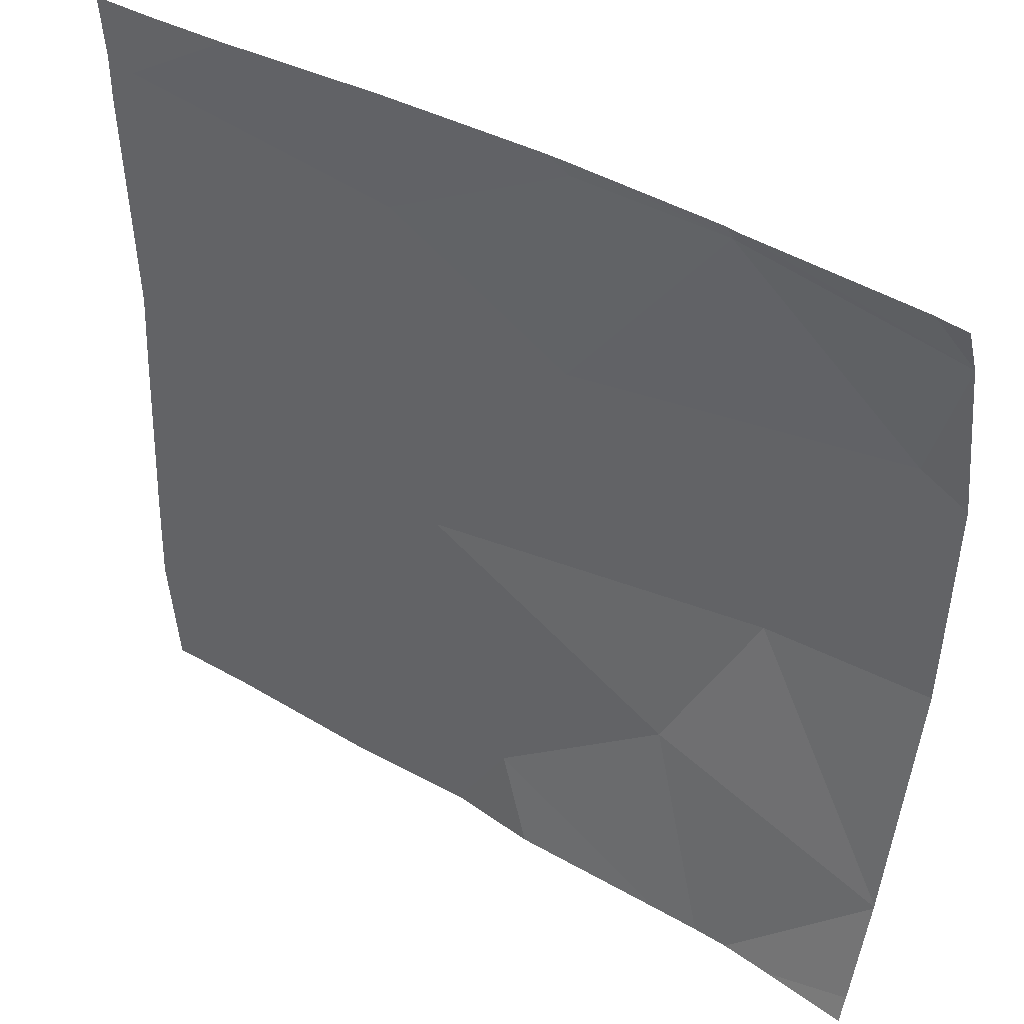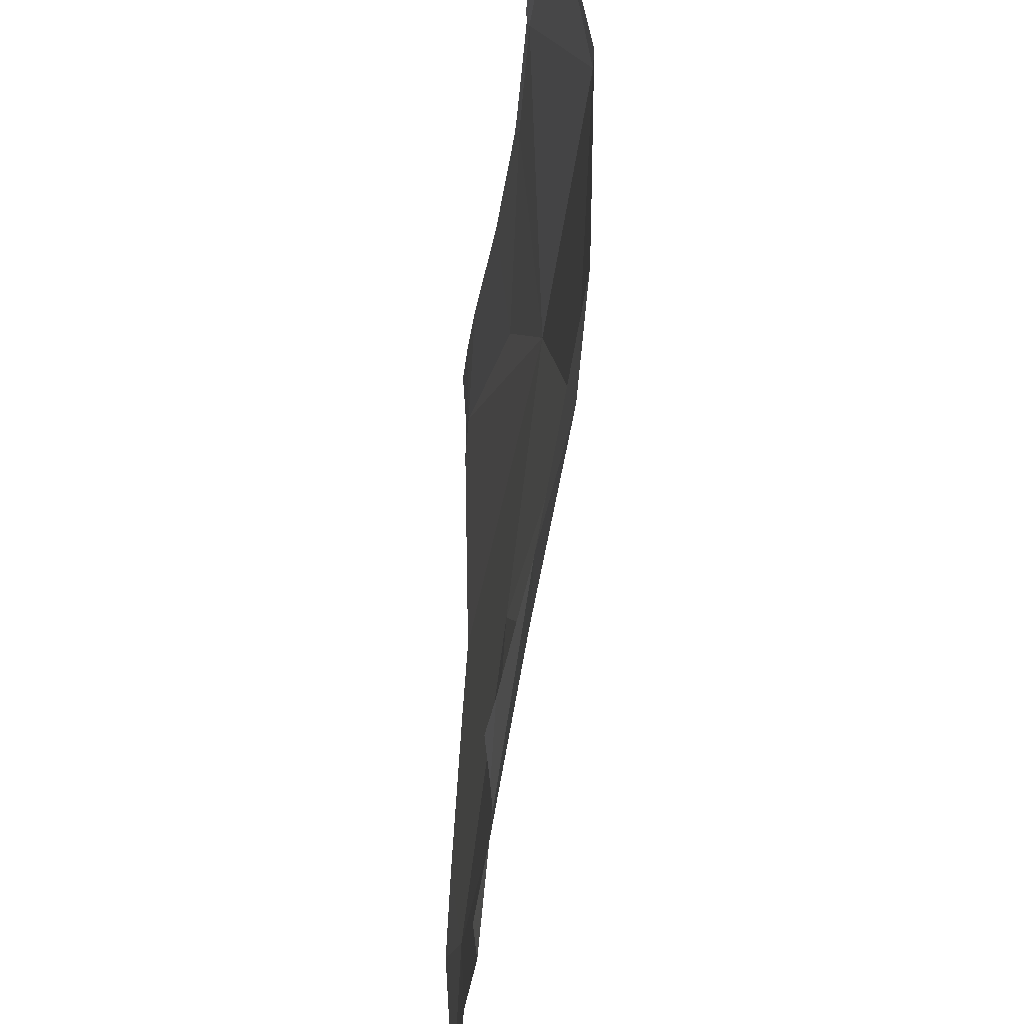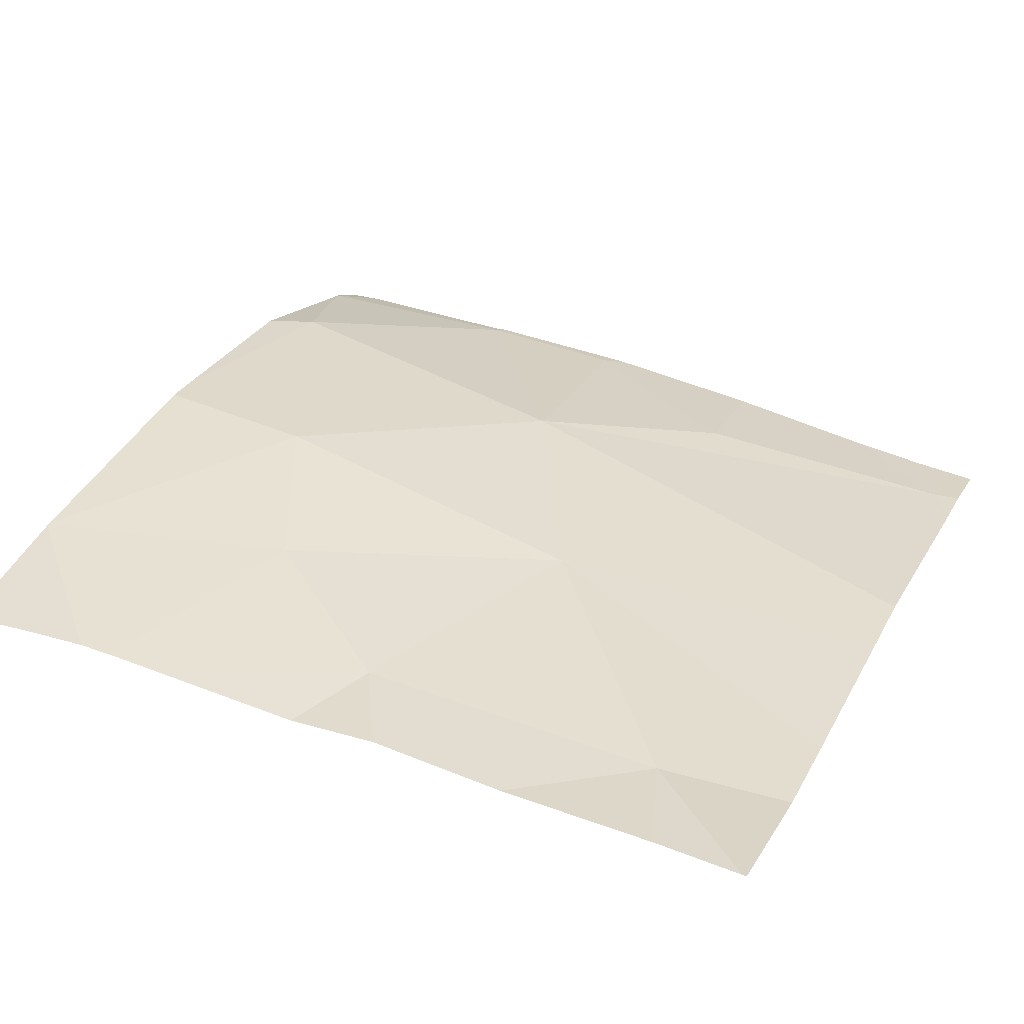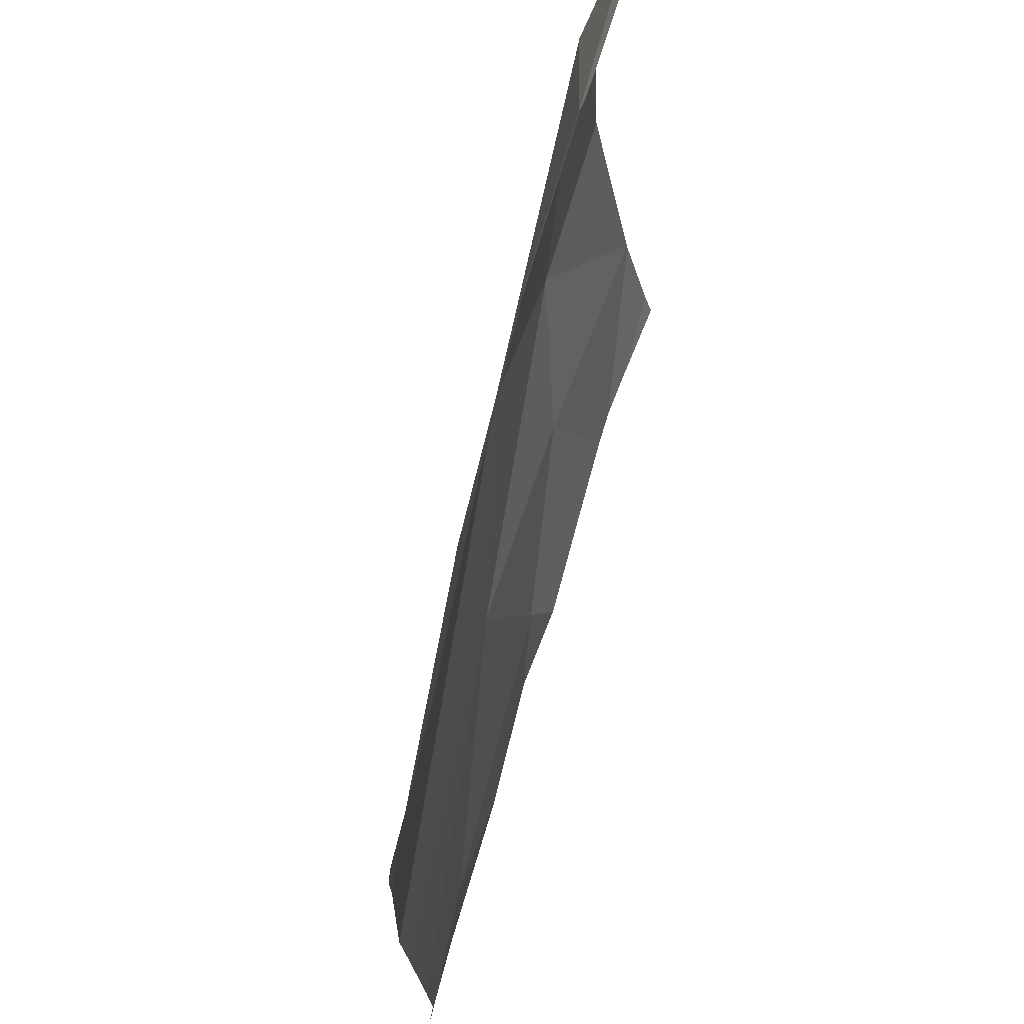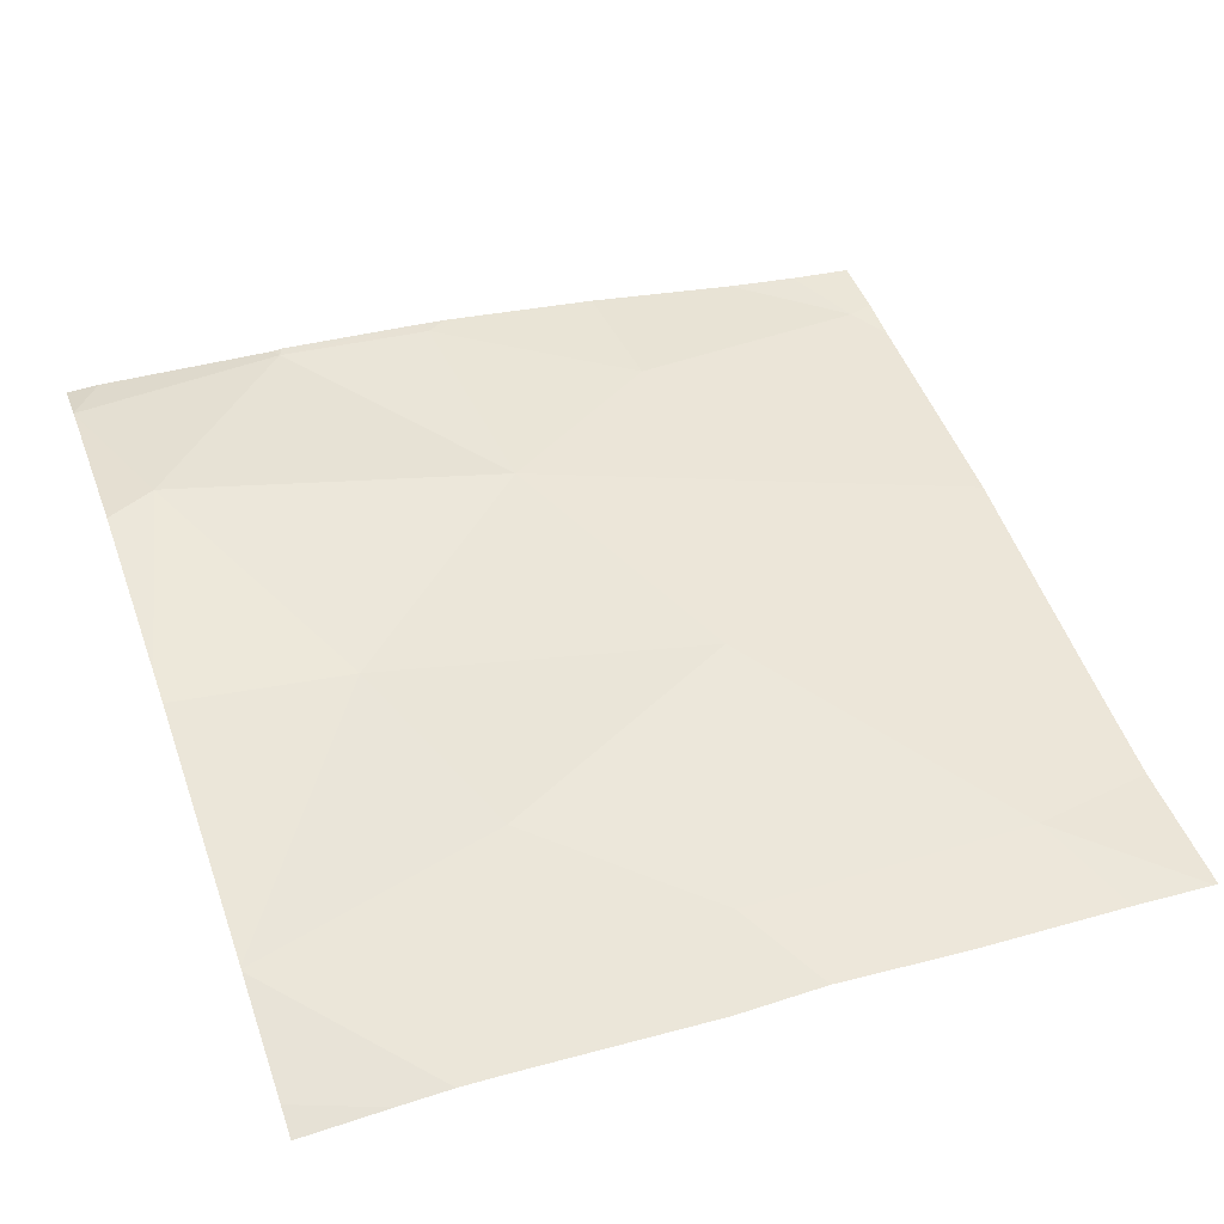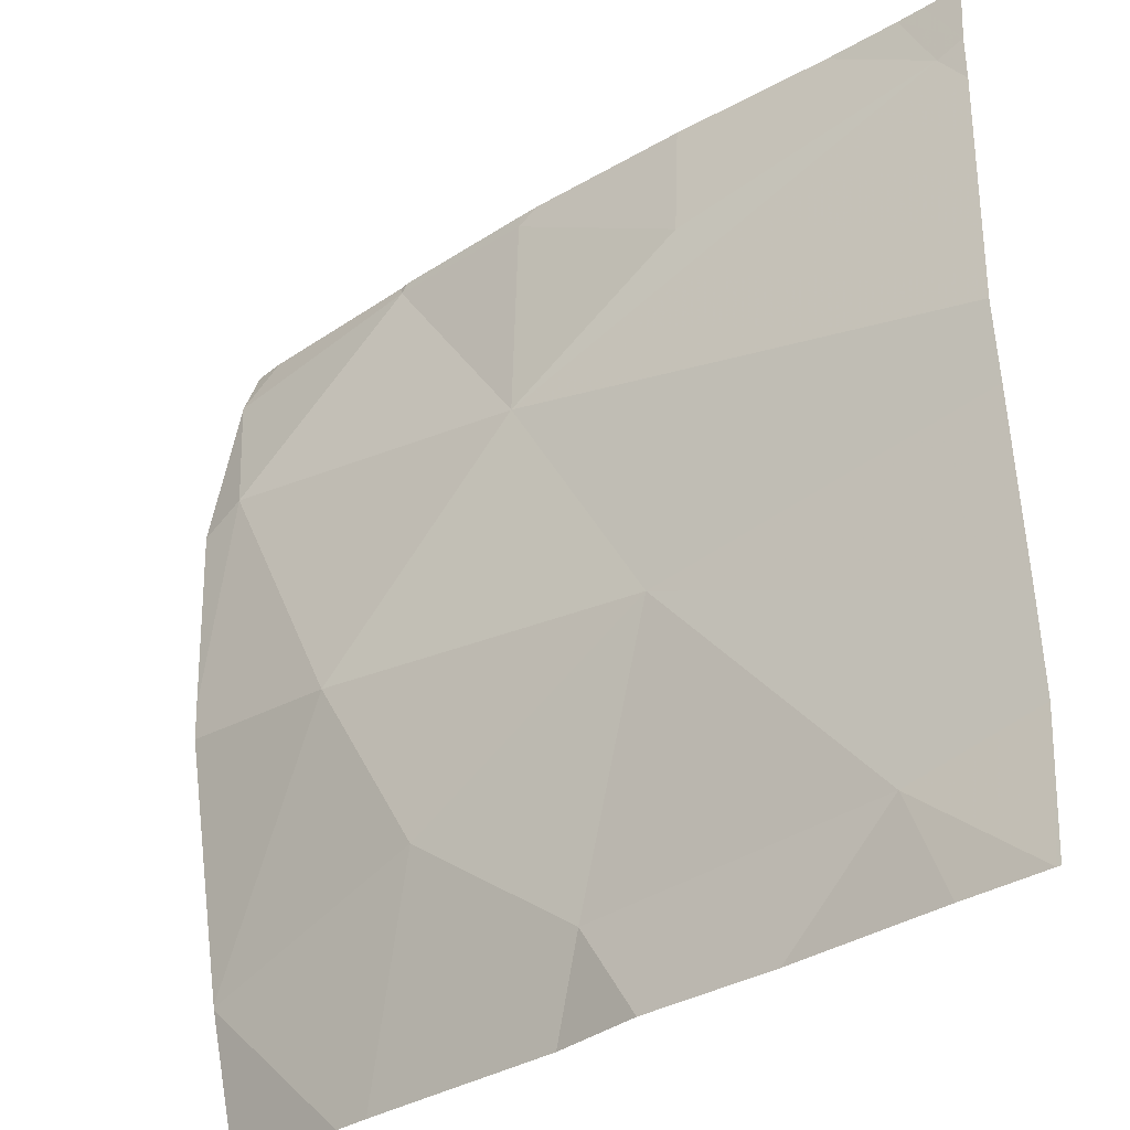
<metadata>
{"format":"obj","ext":"obj","renderer":"f3d","projection":"perspective","resolution":1024,"background":"white","views":[{"elev":43.8,"azim":-140.2,"up":"+Y"},{"elev":-29.7,"azim":-88.6,"up":"+Y"},{"elev":28.3,"azim":24.4,"up":"+Z"},{"elev":71.0,"azim":111.0,"up":"+Y"},{"elev":50.5,"azim":-19.6,"up":"+Z"},{"elev":-33.9,"azim":46.6,"up":"+Y"}]}
</metadata>
<code>
v -62.08 268.1 483.4
v -61.89 268.1 483.4
v -62.96 270 483.5
v -62.17 268.3 483.4
v -62.55 270 483.5
v -62.85 268.3 483.5
v -63.72 270 483.6
v -62.91 270 483.5
v -61.88 268.4 483.3
v -61.88 269 483.4
v -63.29 268.1 483.5
v -62.94 268.1 483.4
v -62.64 268.9 483.5
v -62.92 269.4 483.6
v -61.94 269.8 483.4
v -62.43 268.1 483.4
v -63.22 268.6 483.6
v -63.4 269 483.7
v -61.88 268.6 483.3
v -63.68 269.5 483.7
v -63.32 270 483.6
v -62.03 270 483.4
v -62.53 269.7 483.5
v -62.96 270 483.5
v -63.31 270 483.6
v -63.3 270 483.6
v -63.79 268.2 483.5
v -62.19 270 483.4
v -63.79 268.4 483.6
v -63.79 268.4 483.6
v -63.79 268.4 483.6
v -63.79 269.1 483.7
v -63.79 269 483.7
v -63.79 269.5 483.7
v -63.79 269.9 483.6
v -63.79 269.9 483.6
v -63.79 269.9 483.6
v -61.88 269.7 483.4
v -61.88 269.2 483.4
v -61.88 269.8 483.4
v -62.73 268.1 483.4
v -63.4 268.1 483.5
v -63.6 268.1 483.5
v -63.79 268.1 483.5
v -61.88 268.1 483.4
v -63.79 268.1 483.5
v -63.48 268.1 483.5
v -62.09 268.1 483.4
v -63.79 270 483.6
v -61.97 270 483.4
v -61.88 270 483.4
f 50 40 51
f 42 17 29
f 49 35 7
f 7 35 21
f 40 15 38
f 41 6 12
f 38 14 39
f 16 6 41
f 19 4 9
f 13 6 4
f 14 13 10
f 29 17 30
f 11 17 42
f 30 18 31
f 14 18 13
f 18 17 13
f 17 6 13
f 18 20 32
f 39 14 10
f 11 6 17
f 18 14 20
f 22 40 50
f 23 14 15
f 5 15 28
f 24 23 5
f 25 24 3
f 35 25 21
f 14 23 24
f 14 24 25
f 20 14 25
f 21 25 26
f 20 25 36
f 38 15 14
f 12 6 11
f 29 27 43
f 9 4 2
f 42 29 47
f 26 25 3
f 30 17 18
f 10 13 19
f 31 18 33
f 19 13 4
f 32 20 34
f 33 18 32
f 2 4 1
f 34 20 37
f 3 24 8
f 36 25 35
f 1 4 48
f 37 20 36
f 16 4 6
f 8 24 5
f 28 15 22
f 43 27 44
f 44 27 46
f 45 9 2
f 5 23 15
f 47 29 43
f 48 4 16
f 22 15 40

</code>
